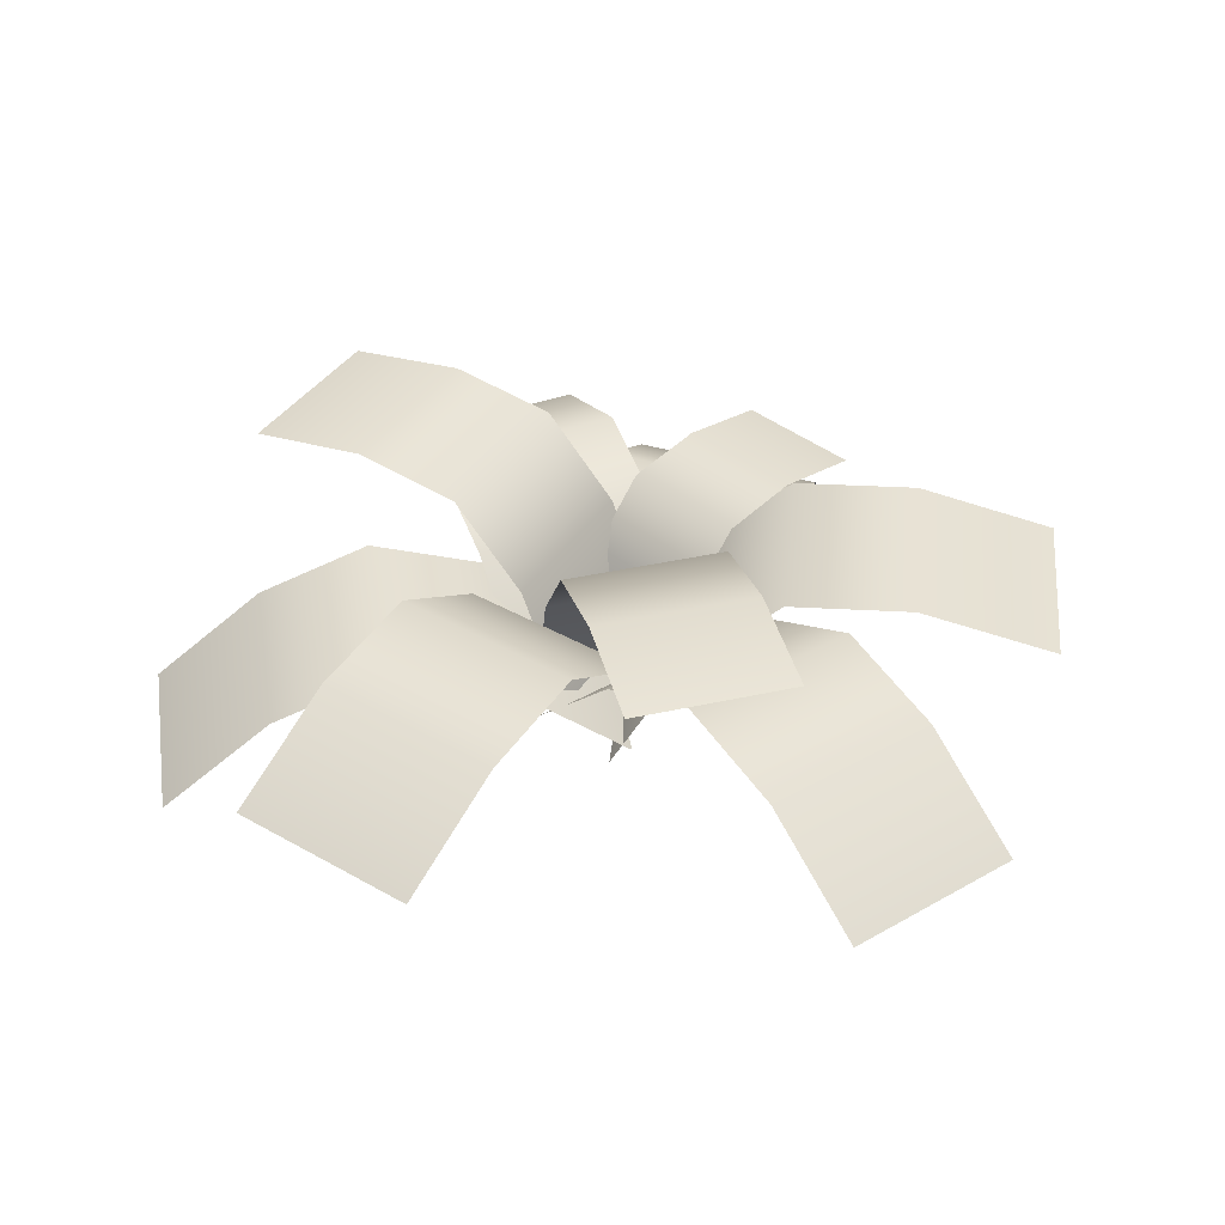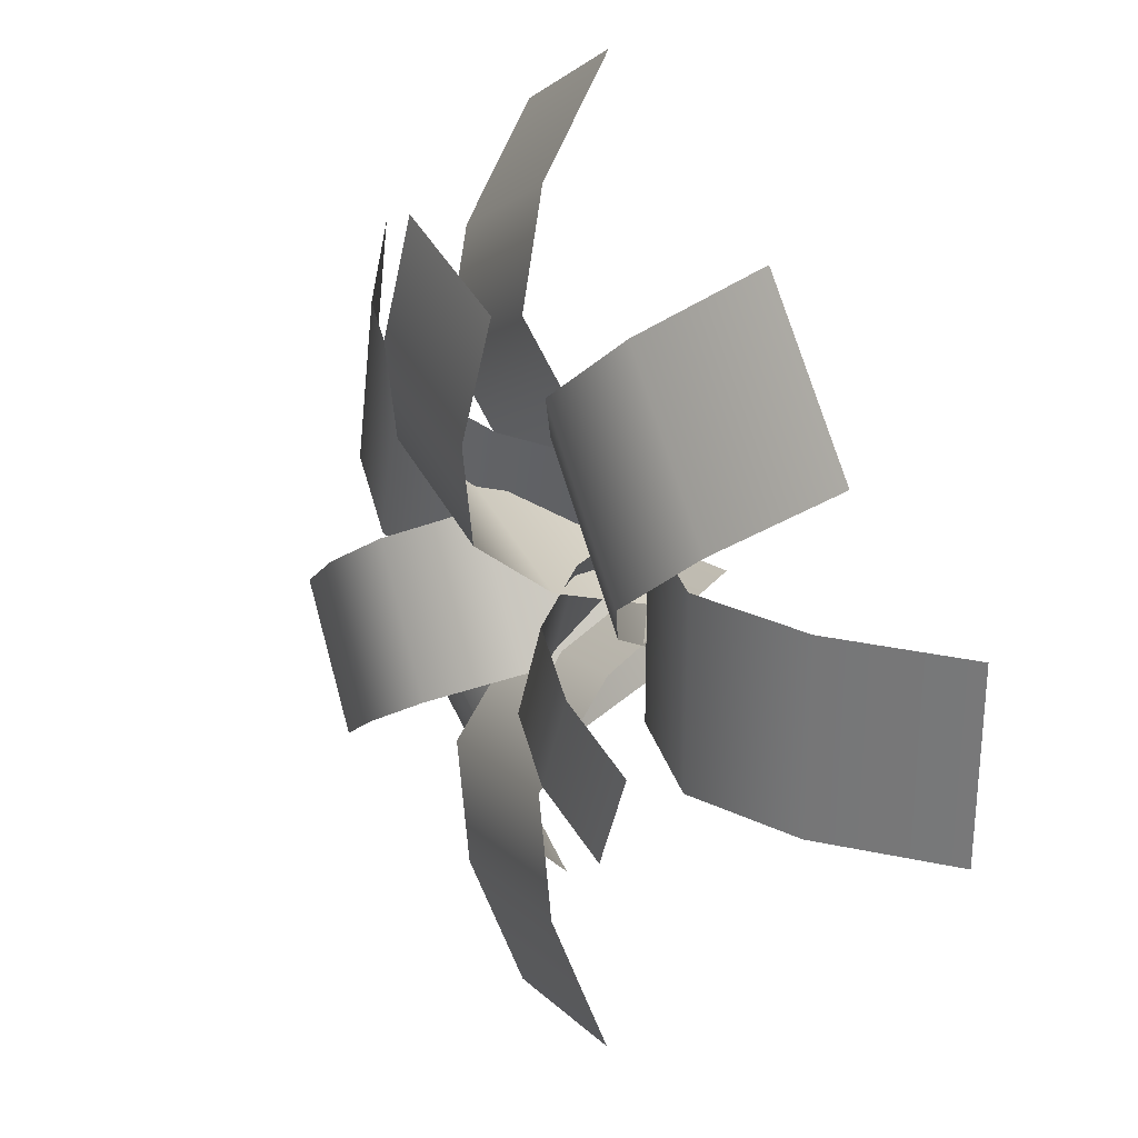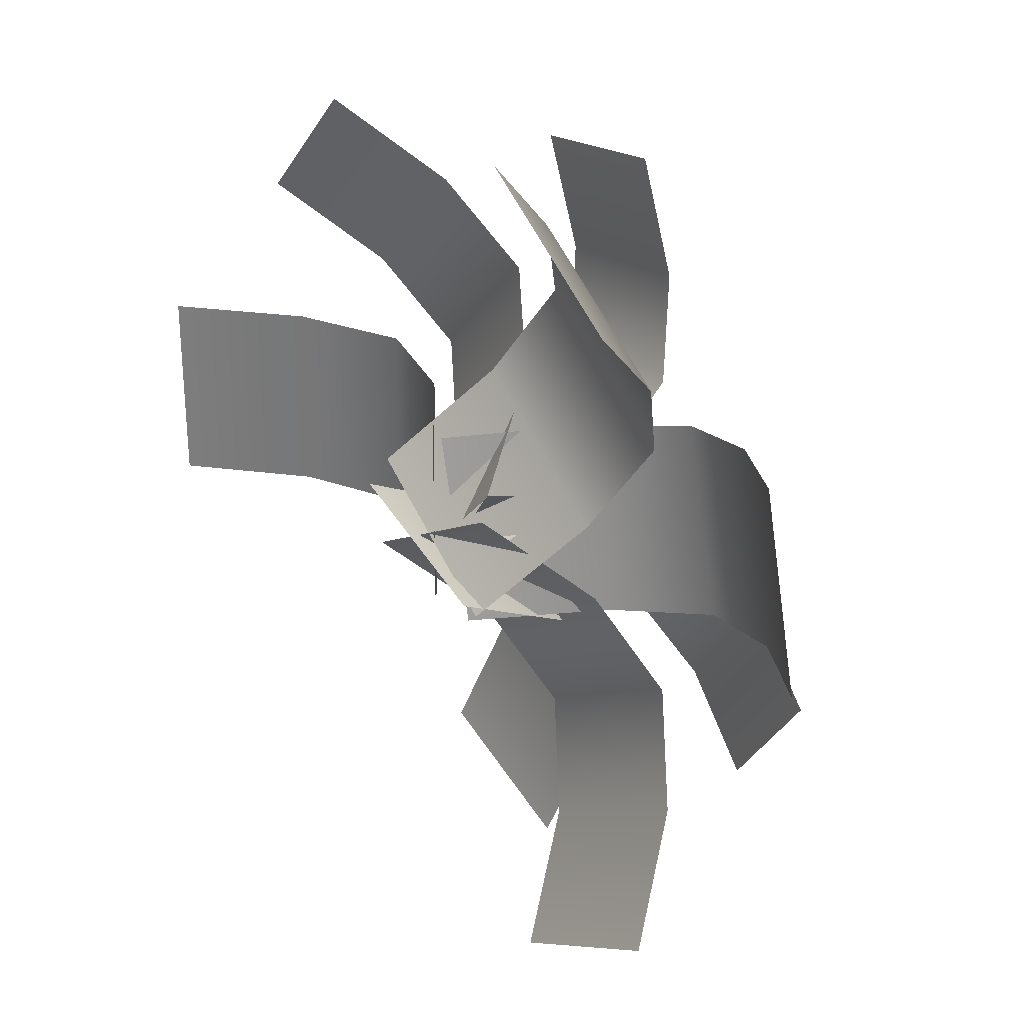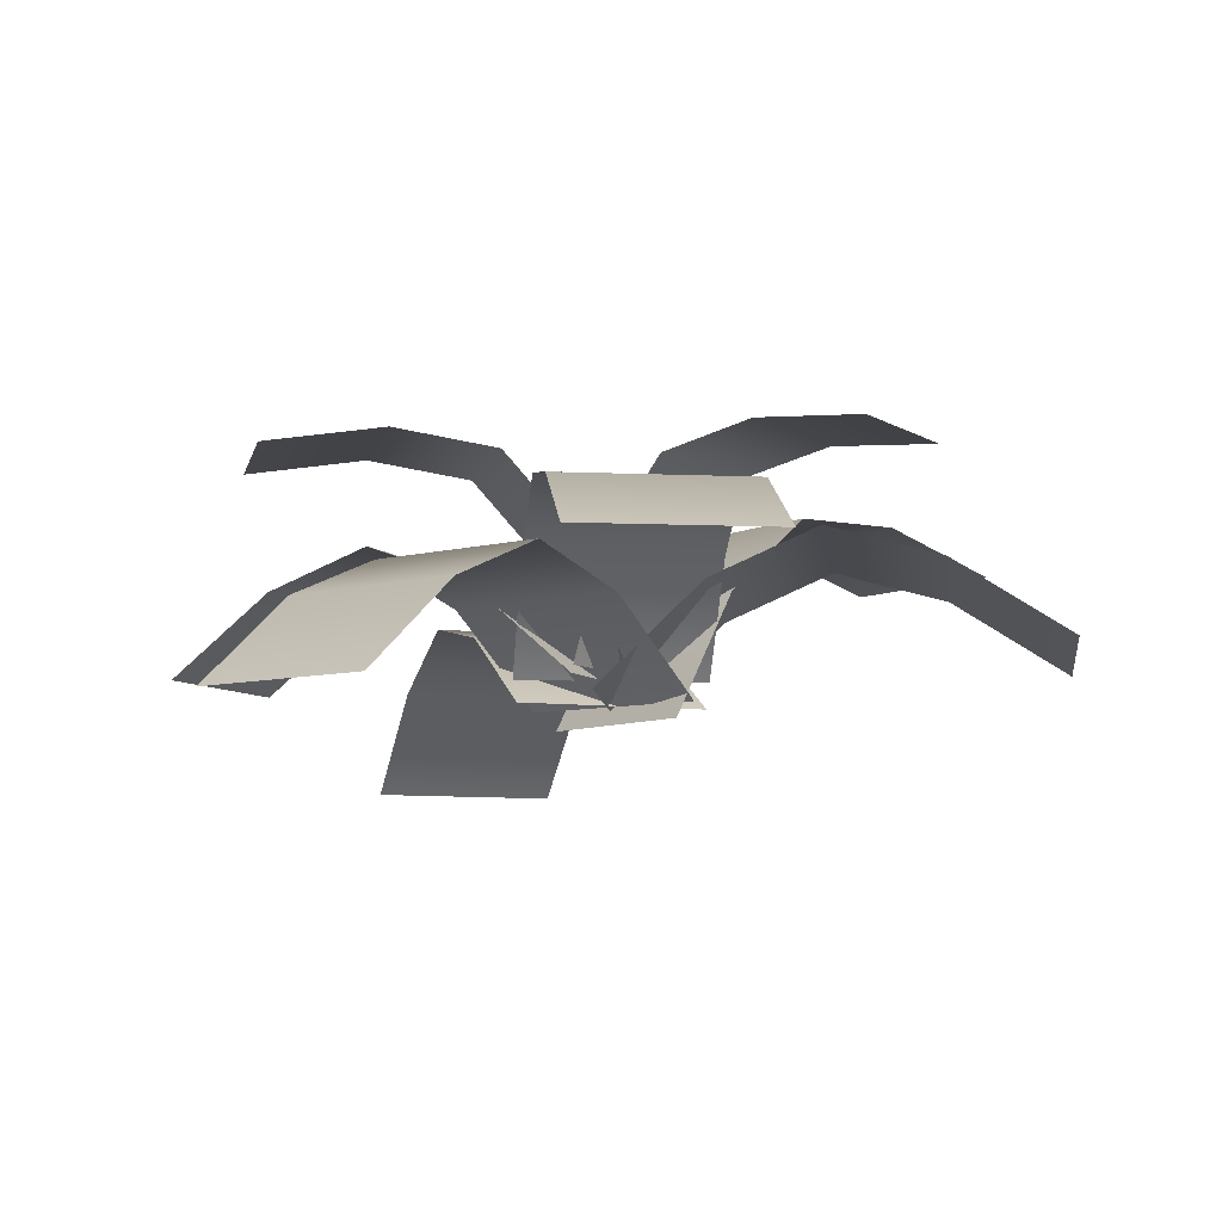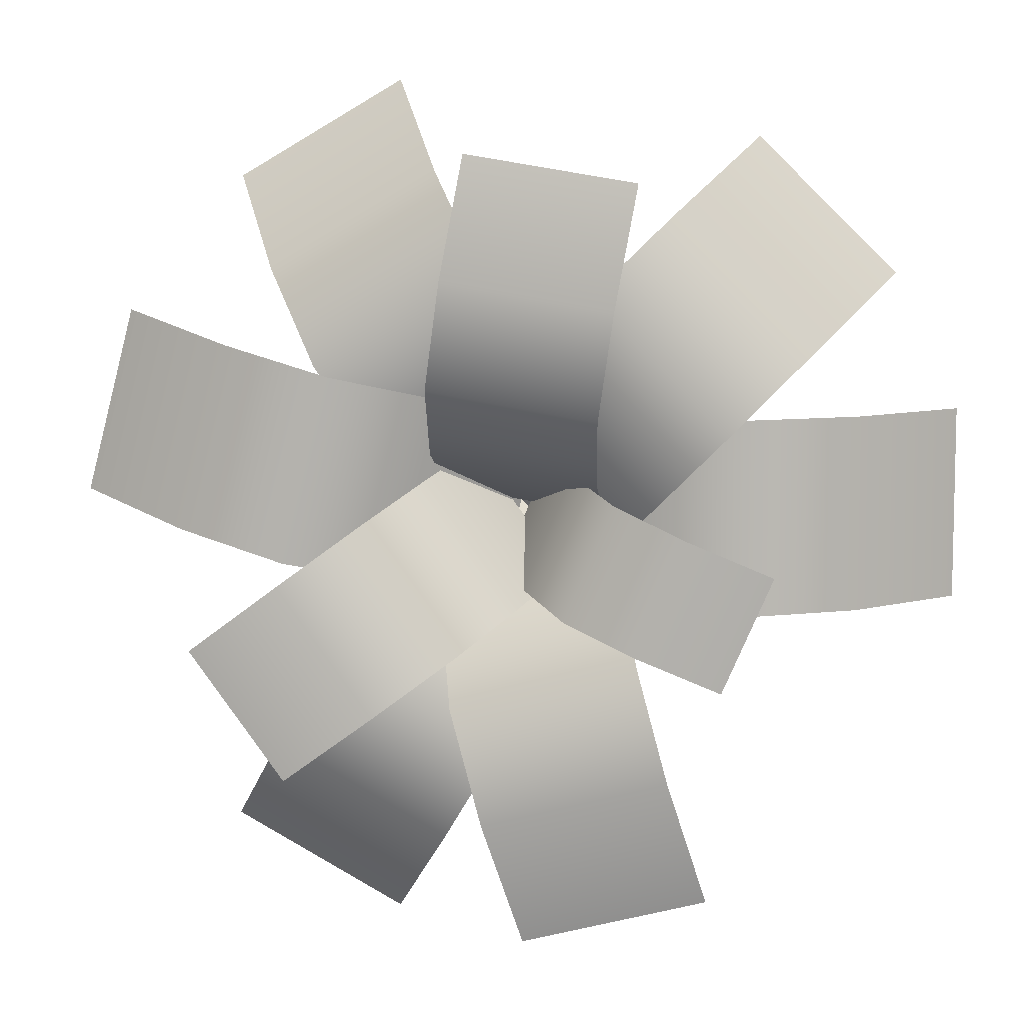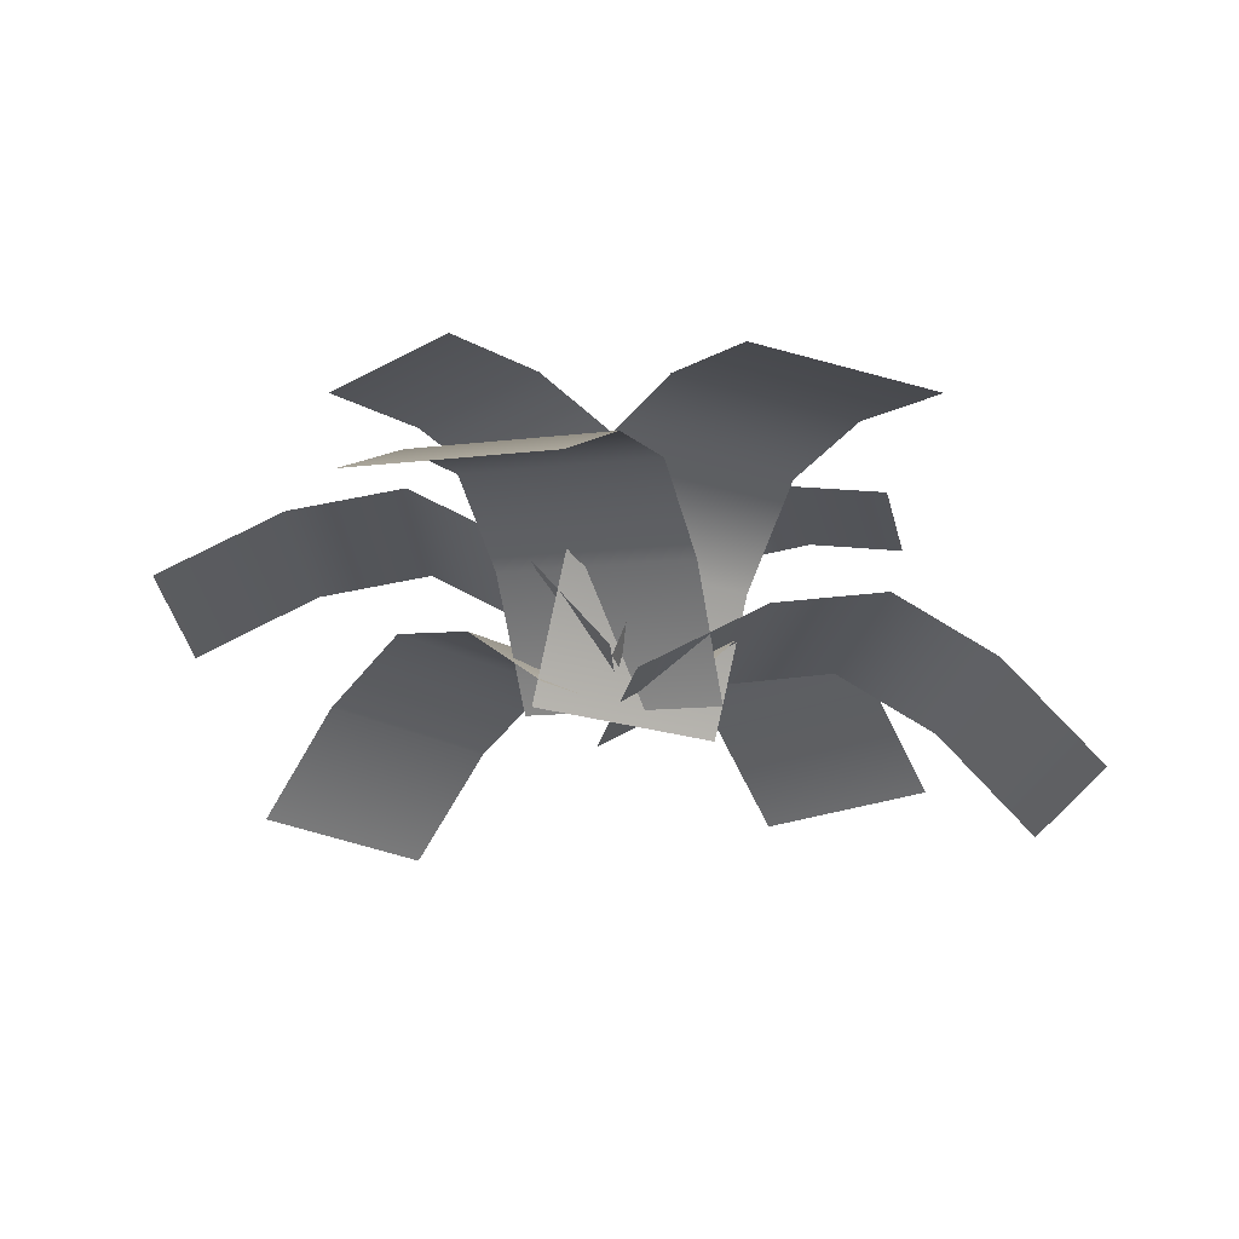
<metadata>
{"format":"obj","ext":"obj","renderer":"f3d","projection":"perspective","resolution":1024,"background":"white","views":[{"elev":39.0,"azim":-69.0,"up":"+Z"},{"elev":28.7,"azim":64.6,"up":"+Y"},{"elev":28.8,"azim":-122.1,"up":"+Y"},{"elev":-7.6,"azim":-111.9,"up":"+Z"},{"elev":8.1,"azim":9.9,"up":"+Y"},{"elev":-24.6,"azim":-11.2,"up":"+Z"}]}
</metadata>
<code>
o plant_pmat2
v -0.01333 -0.2295 -0.02169
v -0.01333 0.2295 -0.02169
v 0.2794 0.2295 0.1547
v 0.2794 -0.2295 0.1547
v 0.552 0.2295 0.2064
v 0.552 -0.2295 0.2064
v 0.7943 0.2295 0.07113
v 0.7943 -0.2295 0.07113
v 1.02 0.2295 -0.1677
v 1.02 -0.2295 -0.1677
v 0.2005 0.1117 -0.02268
v -0.197 -0.1178 -0.02268
v -0.332 0.116 0.1869
v 0.06553 0.3455 0.1869
v -0.4643 0.3452 0.2701
v -0.06677 0.5747 0.2701
v -0.5925 0.5673 0.1642
v -0.195 0.7968 0.1642
v -0.7186 0.7856 -0.0465
v -0.321 1.015 -0.0465
v -0.196 0.1219 -0.004695
v 0.2001 -0.1068 -0.04335
v 0.09577 -0.3278 0.1956
v -0.3003 -0.09912 0.2343
v -0.02244 -0.5517 0.3089
v -0.4185 -0.323 0.3476
v -0.1615 -0.7799 0.2342
v -0.5576 -0.5512 0.2729
v -0.3121 -1.011 0.05514
v -0.7082 -0.7818 0.0938
v 0.1589 -0.1564 0.0327
v -0.1584 0.1569 0.0327
v 0.01901 0.3365 0.2484
v 0.3362 0.02315 0.2484
v 0.1968 0.5165 0.3413
v 0.514 0.2031 0.3413
v 0.3751 0.697 0.2503
v 0.6923 0.3836 0.2503
v 0.5537 0.8778 0.0574
v 0.871 0.5645 0.0574
v 0.04319 0.2192 0.03385
v -0.06957 -0.2123 0.03385
v -0.2763 -0.1582 0.288
v -0.1635 0.2732 0.288
v -0.503 -0.09897 0.4211
v -0.3902 0.3324 0.4211
v -0.7596 -0.0319 0.3729
v -0.6468 0.3995 0.3729
v -1.033 0.0395 0.2242
v -0.92 0.4709 0.2242
v -0.2122 -0.06913 -0.06264
v 0.2178 0.04892 -0.06264
v 0.2604 -0.1062 0.2322
v -0.1696 -0.2242 0.2322
v 0.3165 -0.3107 0.4158
v -0.1135 -0.4287 0.4158
v 0.3906 -0.5807 0.4228
v -0.03935 -0.6988 0.4228
v 0.4726 -0.8792 0.3326
v 0.0426 -0.9973 0.3326
v 0.1957 -0.01962 0.05719
v -0.1916 0.04442 0.05719
v -0.1739 0.1513 0.333
v 0.2134 0.0873 0.333
v -0.1467 0.3157 0.5182
v 0.2405 0.2516 0.5182
v -0.1066 0.5582 0.5555
v 0.2806 0.4941 0.5555
v -0.06082 0.8353 0.5108
v 0.3265 0.7712 0.5108
v -0.1218 0.1381 0.0545
v 0.09686 -0.1567 0.0545
v 0.03128 -0.2053 0.3193
v -0.1874 0.08948 0.3193
v -0.083 -0.2901 0.5037
v -0.3017 0.004708 0.5037
v -0.2649 -0.4251 0.5558
v -0.4836 -0.1303 0.5558
v -0.4778 -0.583 0.5338
v -0.6965 -0.2882 0.5338
v -0.05051 -0.1381 0.0426
v 0.06625 0.1313 0.0426
v 0.1444 0.09742 0.2473
v 0.02768 -0.172 0.2473
v 0.2613 0.04678 0.3832
v 0.1445 -0.2227 0.3832
v 0.4305 -0.02654 0.4075
v 0.3137 -0.296 0.4075
v 0.6226 -0.1098 0.3698
v 0.5059 -0.3792 0.3698
f 1 4 3 2
f 4 6 5 3
f 6 8 7 5
f 8 10 9 7
f 11 14 13 12
f 14 16 15 13
f 16 18 17 15
f 18 20 19 17
f 21 24 23 22
f 24 26 25 23
f 26 28 27 25
f 28 30 29 27
f 31 34 33 32
f 34 36 35 33
f 36 38 37 35
f 38 40 39 37
f 41 44 43 42
f 44 46 45 43
f 46 48 47 45
f 48 50 49 47
f 51 54 53 52
f 54 56 55 53
f 56 58 57 55
f 58 60 59 57
f 61 64 63 62
f 64 66 65 63
f 66 68 67 65
f 68 70 69 67
f 71 74 73 72
f 74 76 75 73
f 76 78 77 75
f 78 80 79 77
f 81 84 83 82
f 84 86 85 83
f 86 88 87 85
f 88 90 89 87

</code>
